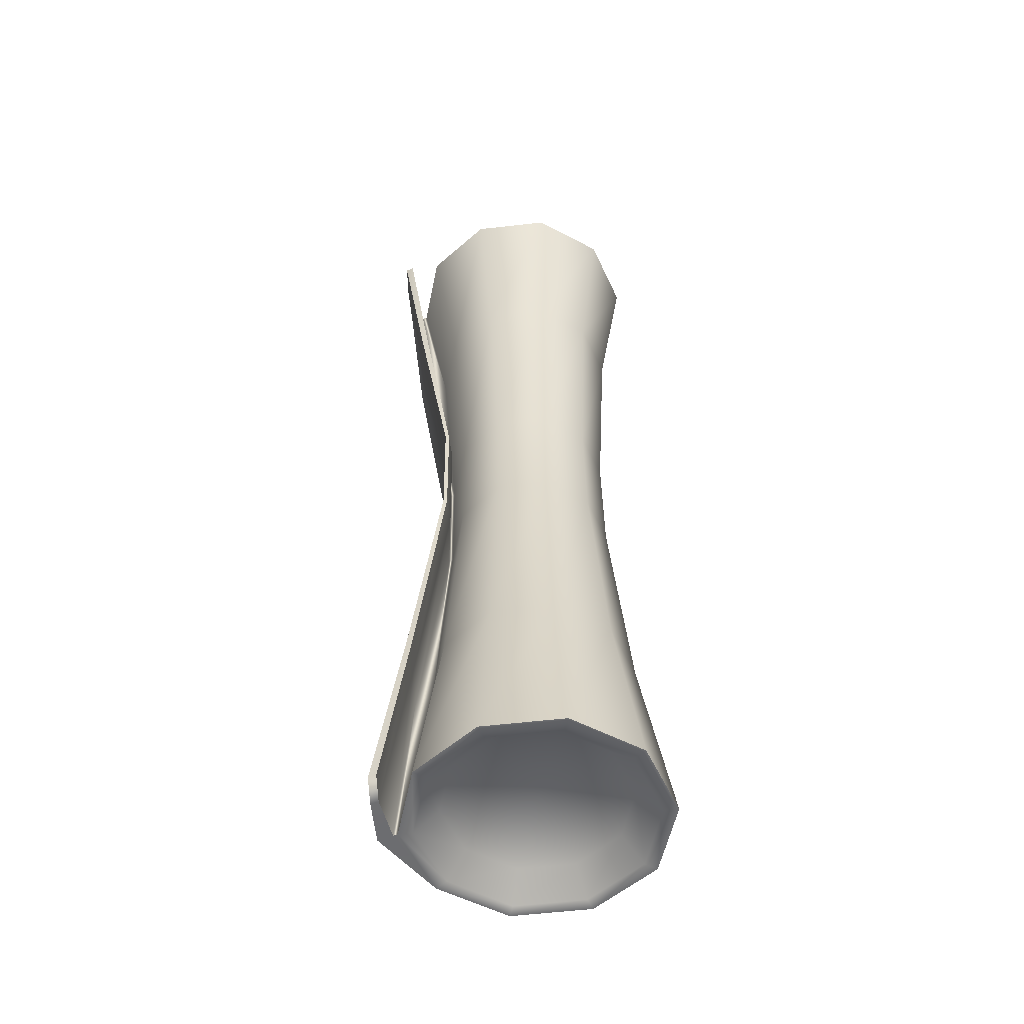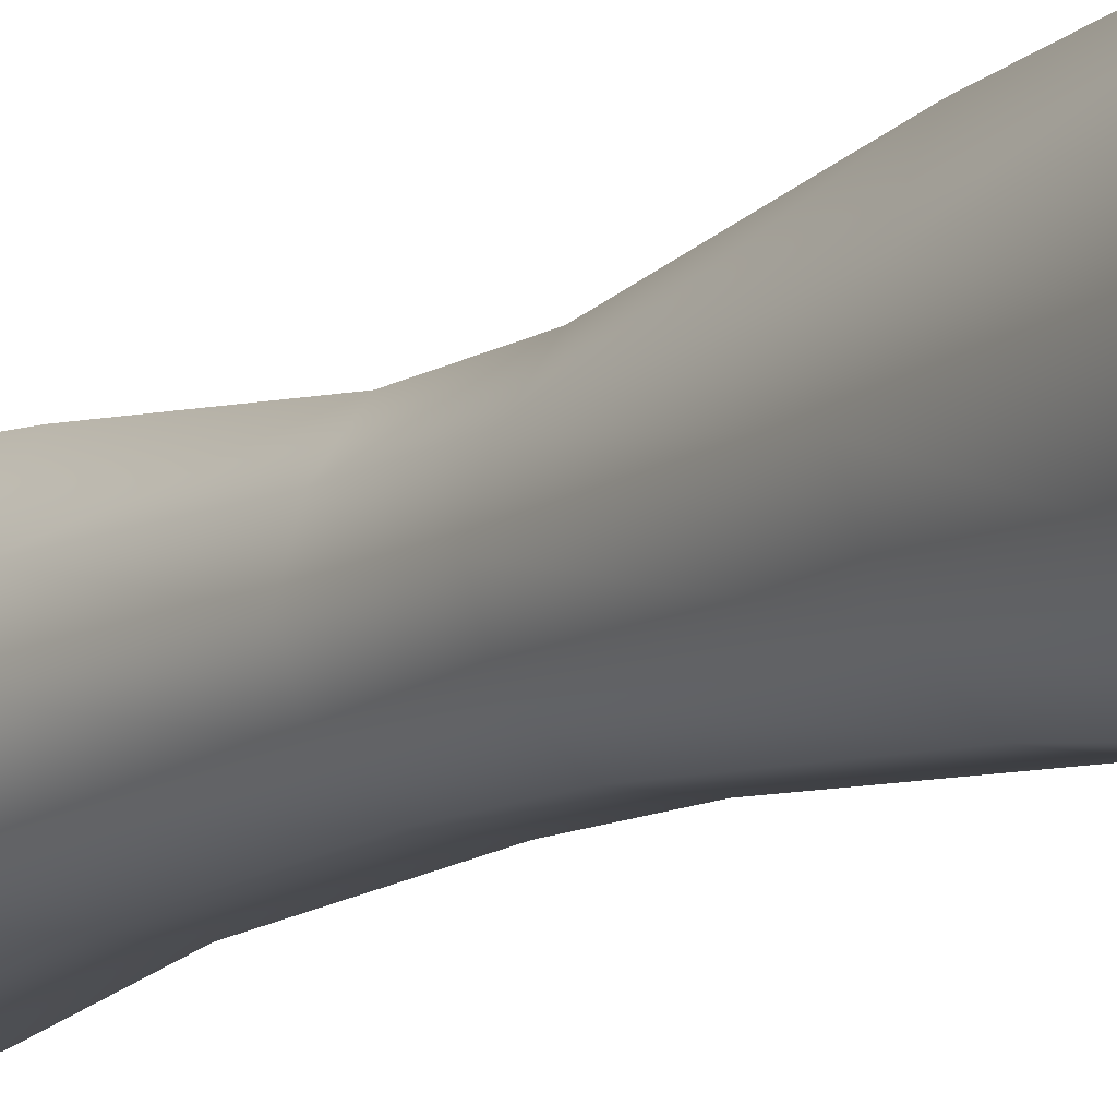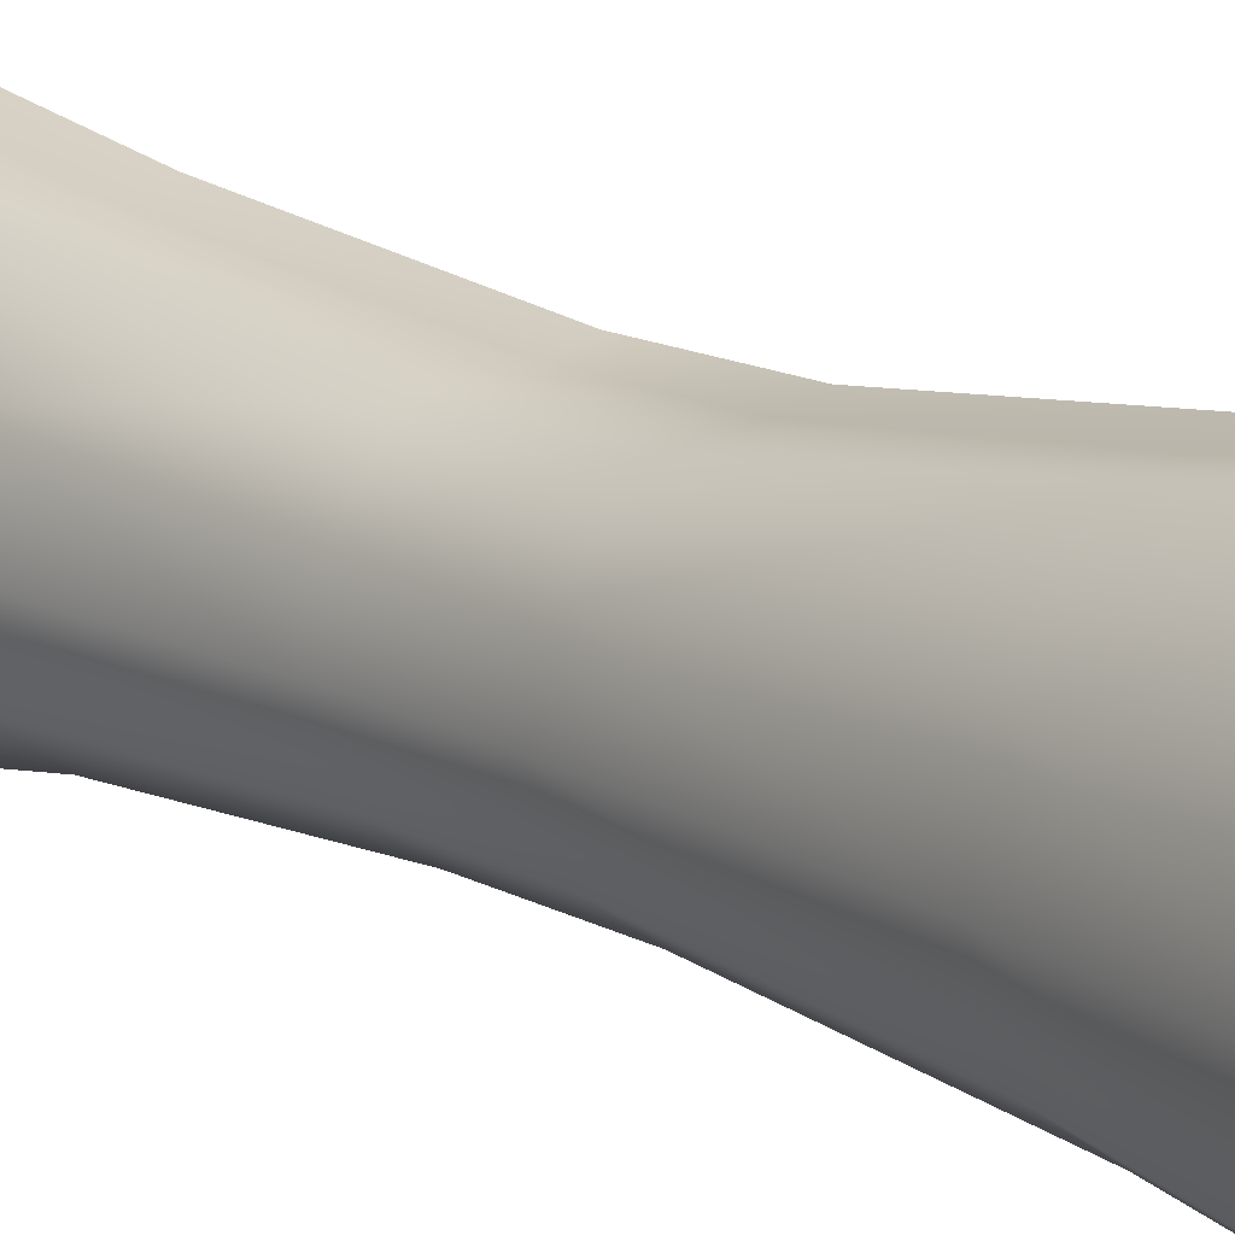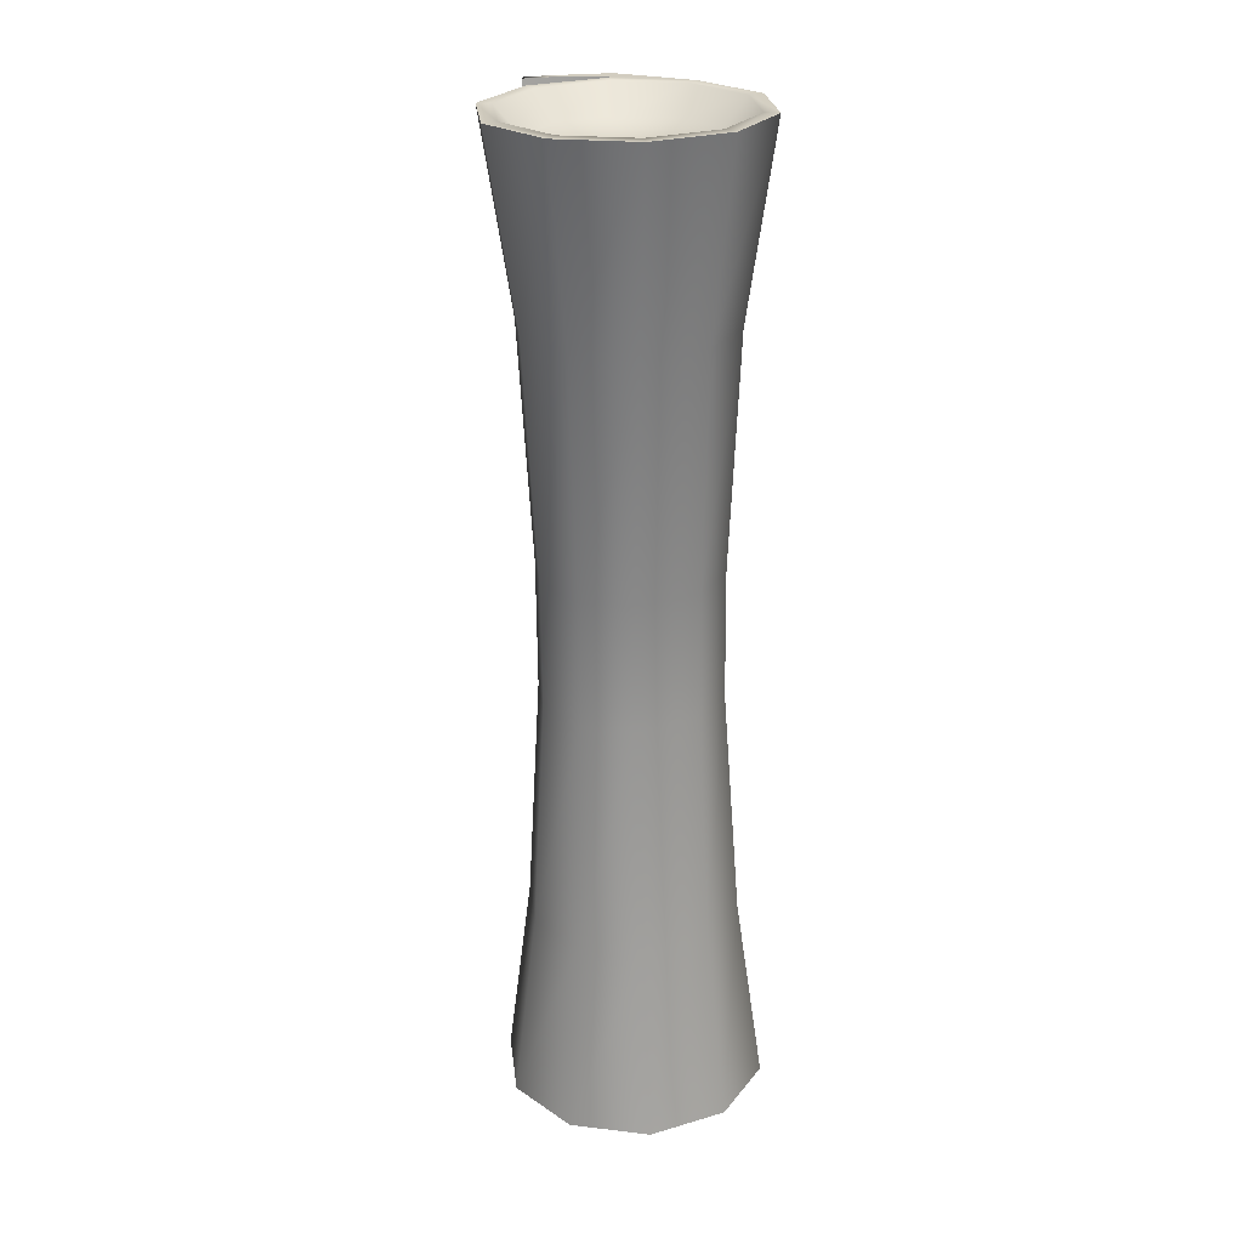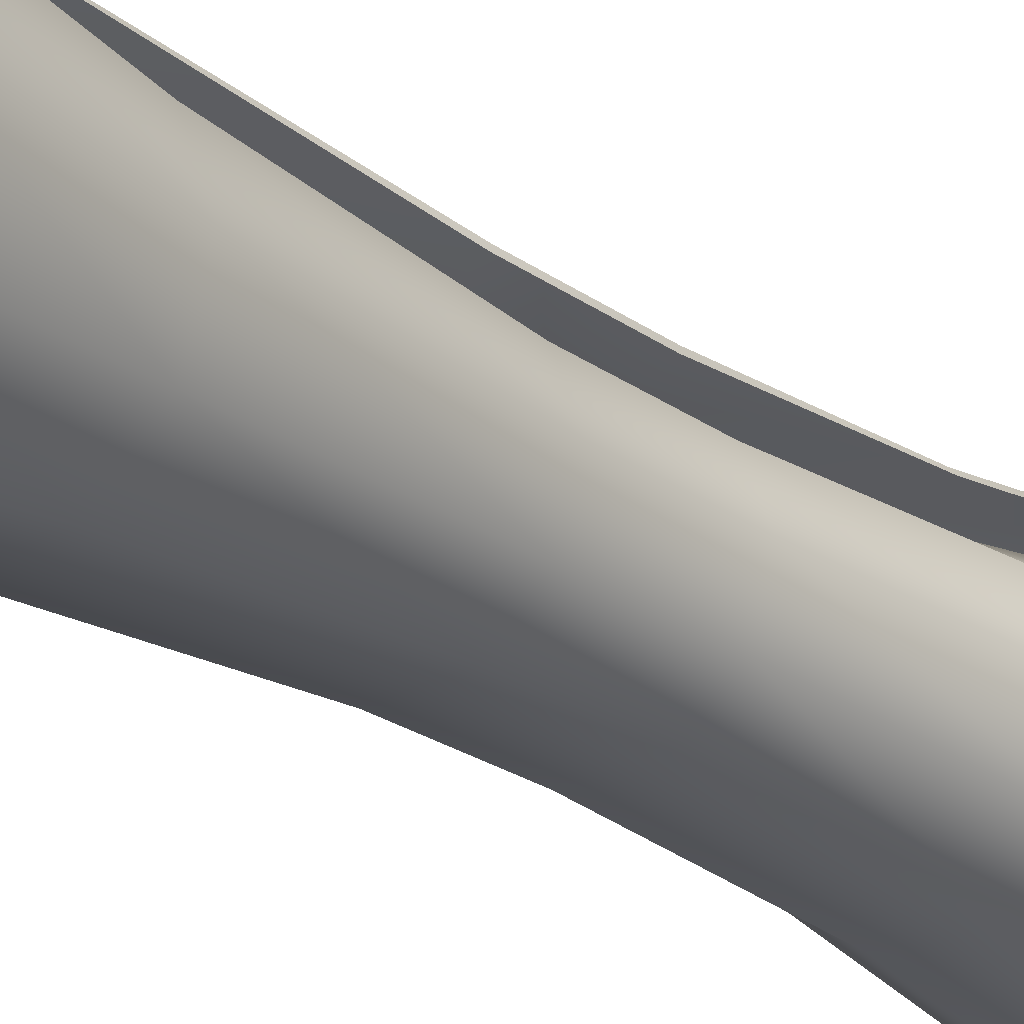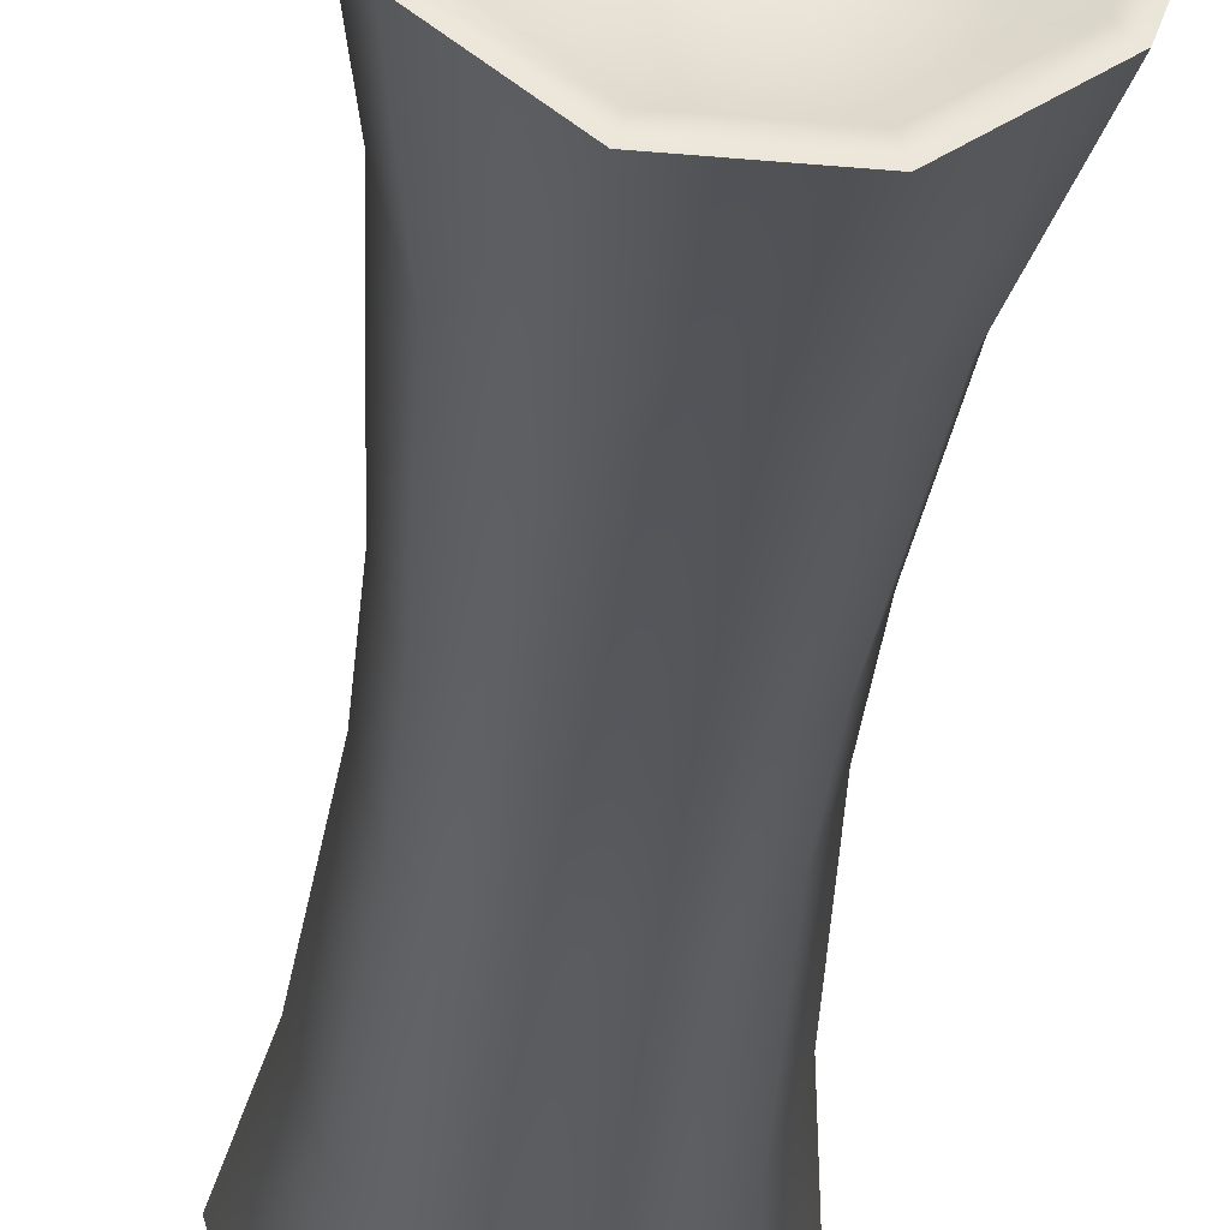
<metadata>
{"format":"obj","ext":"obj","renderer":"f3d","projection":"perspective","resolution":1024,"background":"white","views":[{"elev":-54.7,"azim":-103.3,"up":"+Z"},{"elev":-12.9,"azim":143.2,"up":"+Y"},{"elev":12.9,"azim":140.7,"up":"+Y"},{"elev":25.7,"azim":-26.6,"up":"+Z"},{"elev":-24.7,"azim":-140.3,"up":"+Y"},{"elev":-29.7,"azim":-5.3,"up":"+Y"}]}
</metadata>
<code>
g default
v 1.798 0.2413 8.529
v 0.6102 -0.5638 8.538
v -0.824 -0.5171 8.531
v -1.957 0.3636 8.512
v -2.356 1.742 8.493
v -1.868 3.091 8.478
v -0.68 3.897 8.476
v 0.7542 3.85 8.483
v 1.887 2.969 8.495
v 2.286 1.591 8.514
v 1.284 0.6455 1.038
v 0.5142 0.1239 1.042
v -0.6165 0.1607 1.037
v -1.35 0.7313 1.027
v -1.609 1.624 1.014
v -1.293 2.499 1.005
v -0.5232 3.02 1.001
v 0.6075 2.983 1.006
v 1.341 2.413 1.016
v 1.6 1.52 1.029
v 1.293 0.6173 -1.198
v 0.5232 0.09571 -1.195
v -0.6075 0.1325 -1.2
v -1.341 0.7031 -1.21
v -1.6 1.596 -1.222
v -1.284 2.47 -1.232
v -0.5142 2.992 -1.235
v 0.6165 2.955 -1.23
v 1.35 2.385 -1.22
v 1.609 1.492 -1.208
v 1.868 0.02439 -8.672
v 0.68 -0.7808 -8.67
v -0.7542 -0.7341 -8.676
v -1.887 0.1467 -8.689
v -2.286 1.525 -8.708
v -1.798 2.875 -8.723
v -0.6102 3.68 -8.731
v 0.824 3.633 -8.725
v 1.957 2.752 -8.706
v 2.356 1.374 -8.687
v 0.5699 -0.2586 -5.279
v 1.502 0.373 -5.282
v 1.884 1.432 -5.293
v 1.571 2.513 -5.308
v 0.6828 3.204 -5.322
v -0.5276 3.243 -5.328
v -1.459 2.612 -5.322
v -1.842 1.553 -5.31
v -1.529 0.4717 -5.295
v -0.6406 -0.2192 -5.284
v -0.6668 -0.0474 5.192
v 0.5137 -0.08585 5.198
v 1.424 0.5311 5.192
v 1.798 1.565 5.18
v 1.492 2.621 5.166
v 0.624 3.296 5.155
v -0.5565 3.335 5.15
v -1.467 2.718 5.153
v -1.84 1.684 5.164
v -1.535 0.6274 5.179
v 0.8003 3.92 8.482
v 0.9706 4.152 8.476
v 0.9597 3.773 5.149
v 0.8292 3.596 5.153
v 0.6741 3.047 1.006
v 0.7844 3.198 1.004
v 0.7935 3.169 -1.232
v 0.6832 3.019 -1.231
v 1.004 3.65 -5.325
v 0.8704 3.468 -5.325
v 1.04 3.935 -8.725
v 0.8701 3.703 -8.726
v 0.08267 4.298 8.474
v 0.1721 4.419 8.47
v 0.1625 3.887 5.145
v 0.09402 3.793 5.147
v -0.3381 3.238 1
v -0.2802 3.317 0.9997
v -0.2711 3.289 -1.237
v -0.329 3.21 -1.236
v 0.206 3.759 -5.329
v 0.1358 3.664 -5.33
v 0.2419 4.203 -8.731
v 0.1525 4.081 -8.733
v -0.4941 4.447 8.47
v -0.4047 4.569 8.466
v -0.4142 4.036 5.14
v -0.4828 3.943 5.143
v -0.7621 3.396 1.001
v -0.7645 3.468 0.9998
v -0.7554 3.439 -1.237
v -0.7531 3.368 -1.235
v -0.3708 3.908 -5.334
v -0.4409 3.813 -5.334
v -0.3349 4.352 -8.735
v -0.4243 4.23 -8.737
v 1.595 0.3989 8.526
v 0.5389 -0.3172 8.534
v -0.7368 -0.2757 8.529
v -1.744 0.5077 8.511
v -2.099 1.734 8.495
v -1.665 2.934 8.481
v -0.6087 3.65 8.48
v 0.667 3.609 8.485
v 1.675 2.825 8.496
v 2.029 1.599 8.513
v 1.665 0.182 -8.675
v 0.6087 -0.5342 -8.673
v -0.667 -0.4927 -8.679
v -1.675 0.2907 -8.69
v -2.029 1.517 -8.707
v -1.595 2.717 -8.72
v -0.5389 3.433 -8.728
v 0.7368 3.392 -8.722
v 1.744 2.608 -8.705
v 2.099 1.382 -8.688
v 1.261 0.6542 8.064
v 0.4225 0.08568 8.071
v -0.03259 1.659 7.936
v -0.5903 0.1187 8.066
v -1.39 0.7406 8.052
v -1.672 1.714 8.039
v -1.327 2.667 8.028
v -0.4886 3.236 8.027
v 0.5242 3.203 8.032
v 1.324 2.581 8.04
v 1.606 1.607 8.053
v 1.327 0.4489 -8.221
v 0.4886 -0.1198 -8.221
v 0.03259 1.457 -8.13
v -0.5242 -0.08679 -8.225
v -1.324 0.5352 -8.233
v -1.606 1.509 -8.247
v -1.261 2.462 -8.257
v -0.4225 3.03 -8.264
v 0.5903 2.997 -8.26
v 1.39 2.375 -8.245
v 1.672 1.402 -8.232
g pasted__polySurface95 pasted__scrolls pasted__group4 group
f 1 2 52 53
f 2 3 51 52
f 3 4 60 51
f 4 5 59 60
f 5 6 58 59
f 6 7 57 58
f 7 8 56 57
f 85 86 87 88
f 9 10 54 55
f 10 1 53 54
f 11 12 22 21
f 12 13 23 22
f 13 14 24 23
f 14 15 25 24
f 15 16 26 25
f 16 17 27 26
f 17 18 28 27
f 89 90 91 92
f 19 20 30 29
f 20 11 21 30
f 21 22 41 42
f 22 23 50 41
f 23 24 49 50
f 24 25 48 49
f 25 26 47 48
f 26 27 46 47
f 27 28 45 46
f 92 91 93 94
f 29 30 43 44
f 30 21 42 43
f 118 117 119
f 120 118 119
f 121 120 119
f 122 121 119
f 123 122 119
f 124 123 119
f 125 124 119
f 126 125 119
f 127 126 119
f 117 127 119
f 128 129 130
f 129 131 130
f 131 132 130
f 132 133 130
f 133 134 130
f 134 135 130
f 135 136 130
f 136 137 130
f 137 138 130
f 138 128 130
f 42 41 32 31
f 43 42 31 40
f 44 43 40 39
f 94 93 95 96
f 46 45 38 37
f 47 46 37 36
f 48 47 36 35
f 49 48 35 34
f 50 49 34 33
f 41 50 33 32
f 52 51 13 12
f 53 52 12 11
f 54 53 11 20
f 55 54 20 19
f 88 87 90 89
f 57 56 18 17
f 58 57 17 16
f 59 58 16 15
f 60 59 15 14
f 51 60 14 13
f 8 9 62 61
f 9 55 63 62
f 56 8 61 64
f 19 29 67 66
f 28 18 65 68
f 29 44 69 67
f 45 28 68 70
f 44 39 71 69
f 39 38 72 71
f 38 45 70 72
f 55 19 66 63
f 18 56 64 65
f 61 62 74 73
f 62 63 75 74
f 64 61 73 76
f 66 67 79 78
f 68 65 77 80
f 67 69 81 79
f 70 68 80 82
f 69 71 83 81
f 71 72 84 83
f 72 70 82 84
f 63 66 78 75
f 65 64 76 77
f 73 74 86 85
f 74 75 87 86
f 76 73 85 88
f 78 79 91 90
f 80 77 89 92
f 79 81 93 91
f 82 80 92 94
f 81 83 95 93
f 83 84 96 95
f 84 82 94 96
f 75 78 90 87
f 77 76 88 89
f 2 1 97 98
f 3 2 98 99
f 4 3 99 100
f 5 4 100 101
f 6 5 101 102
f 7 6 102 103
f 8 7 103 104
f 9 8 104 105
f 10 9 105 106
f 1 10 106 97
f 31 32 108 107
f 32 33 109 108
f 33 34 110 109
f 34 35 111 110
f 35 36 112 111
f 36 37 113 112
f 37 38 114 113
f 38 39 115 114
f 39 40 116 115
f 40 31 107 116
f 98 97 117 118
f 99 98 118 120
f 100 99 120 121
f 101 100 121 122
f 102 101 122 123
f 103 102 123 124
f 104 103 124 125
f 105 104 125 126
f 106 105 126 127
f 97 106 127 117
f 107 108 129 128
f 108 109 131 129
f 109 110 132 131
f 110 111 133 132
f 111 112 134 133
f 112 113 135 134
f 113 114 136 135
f 114 115 137 136
f 115 116 138 137
f 116 107 128 138

</code>
